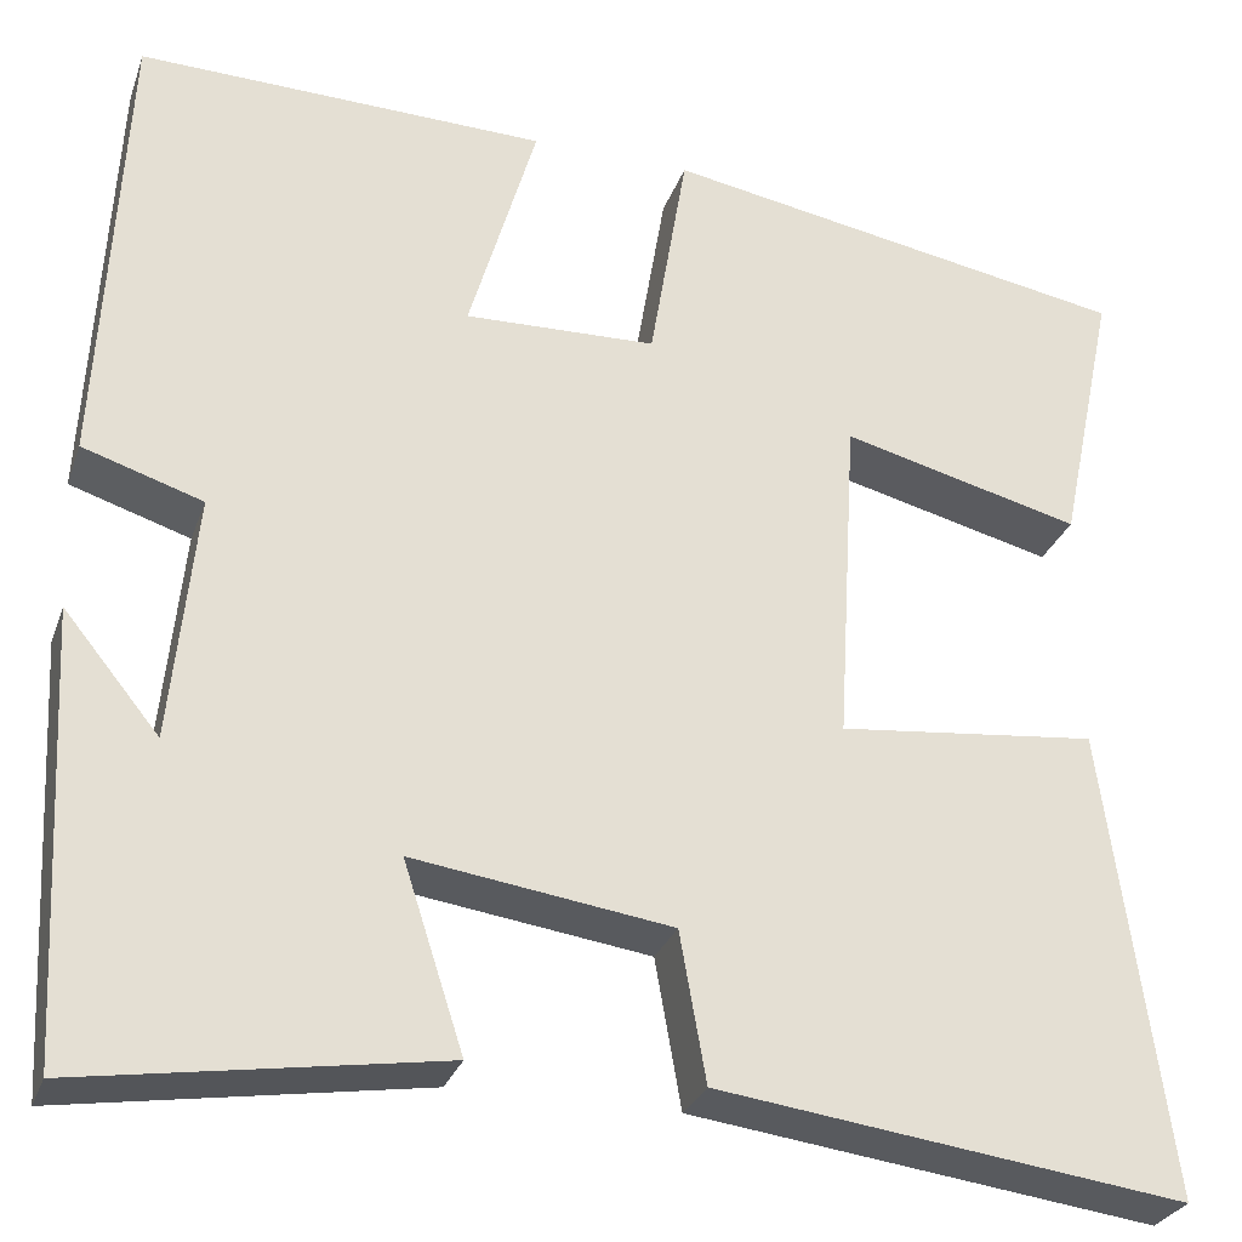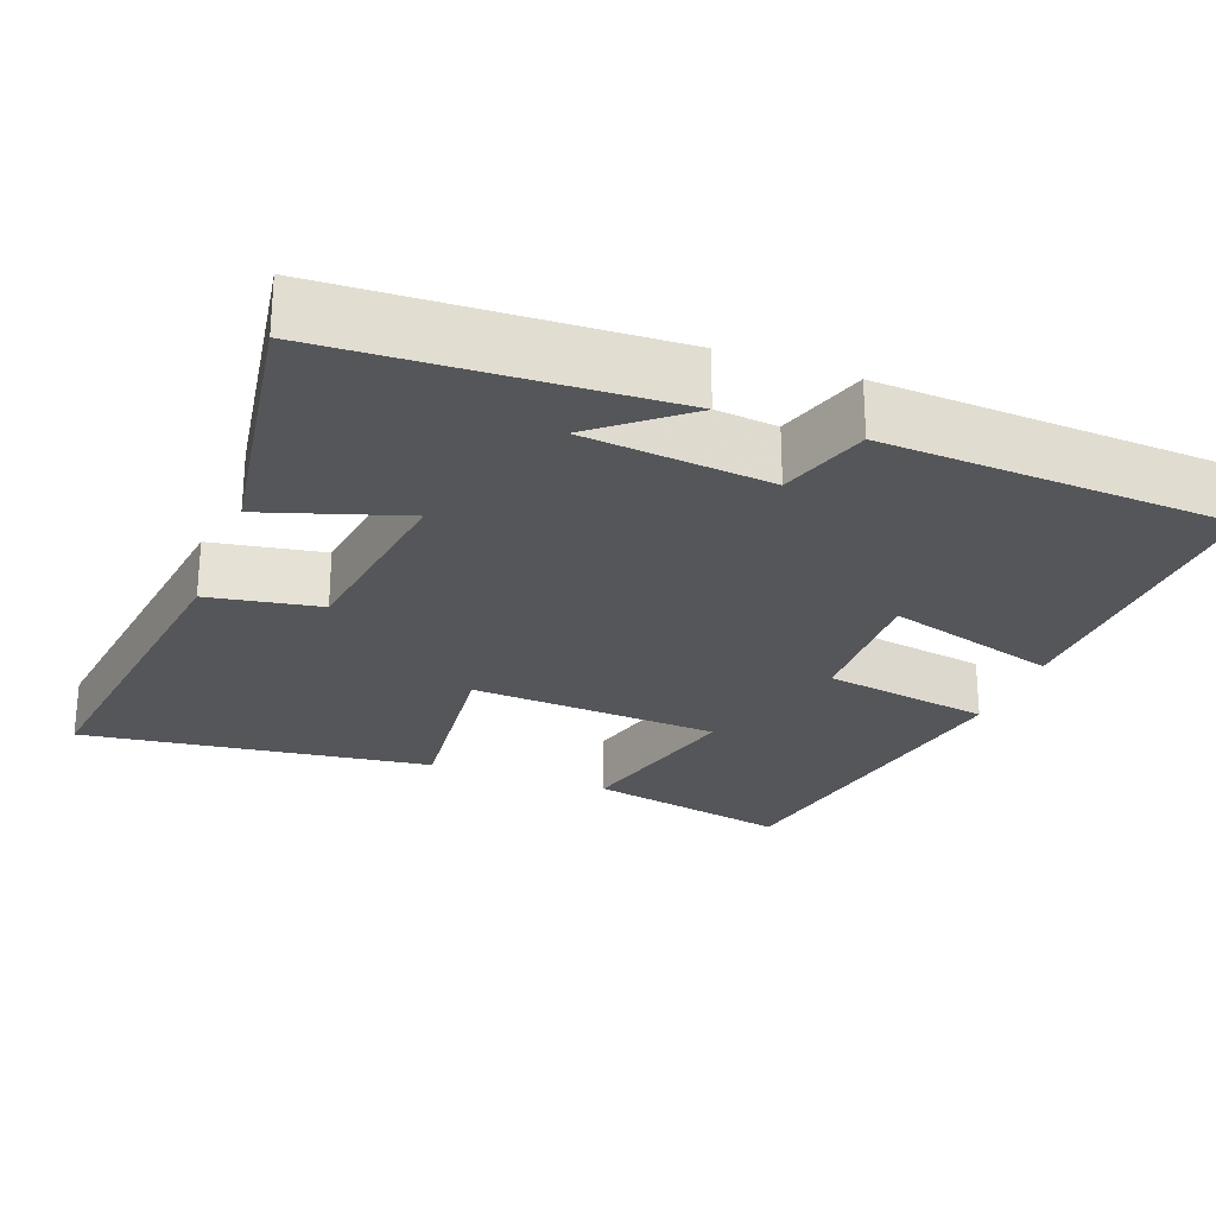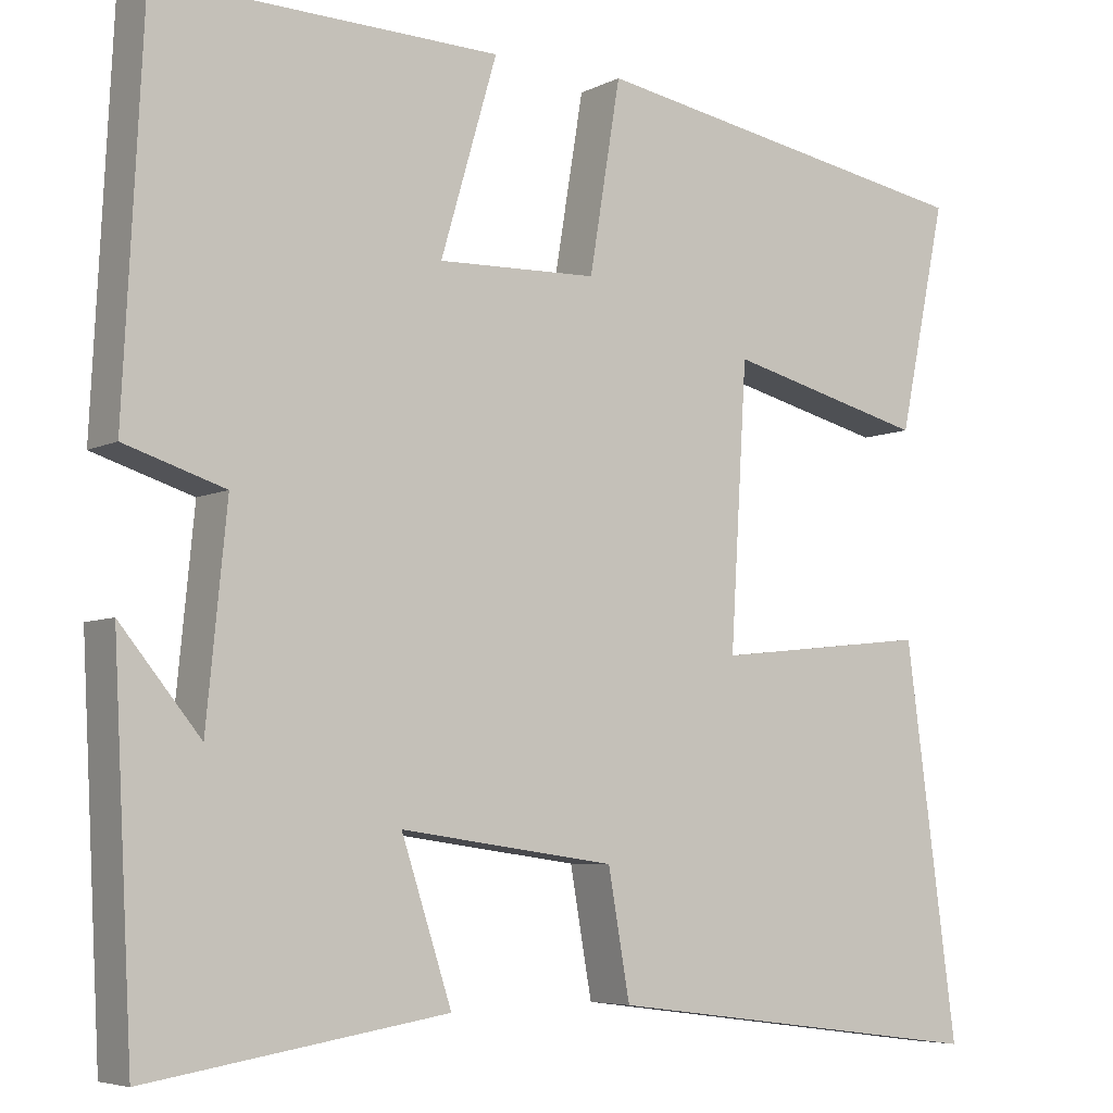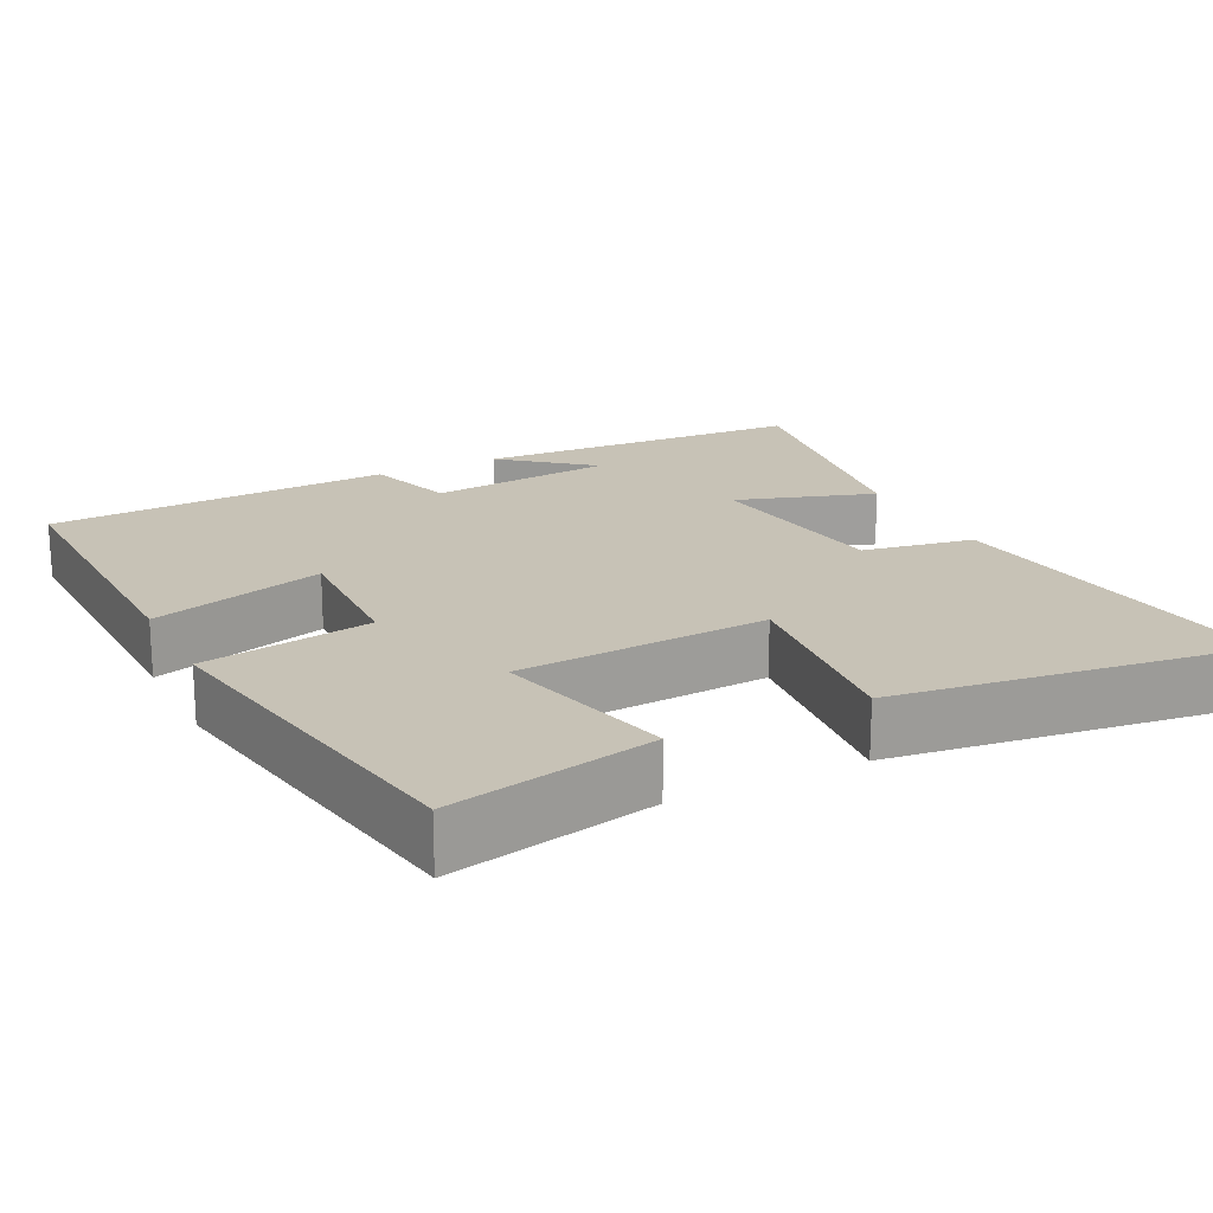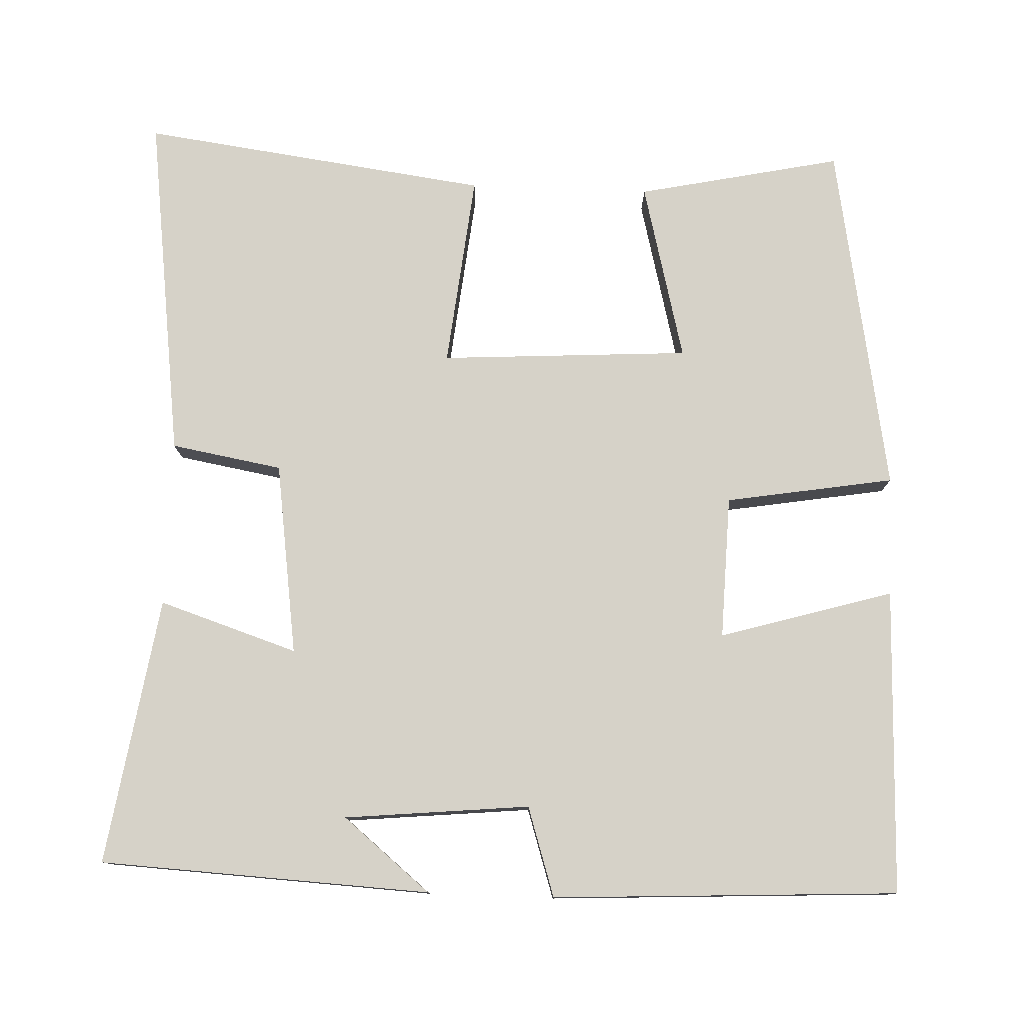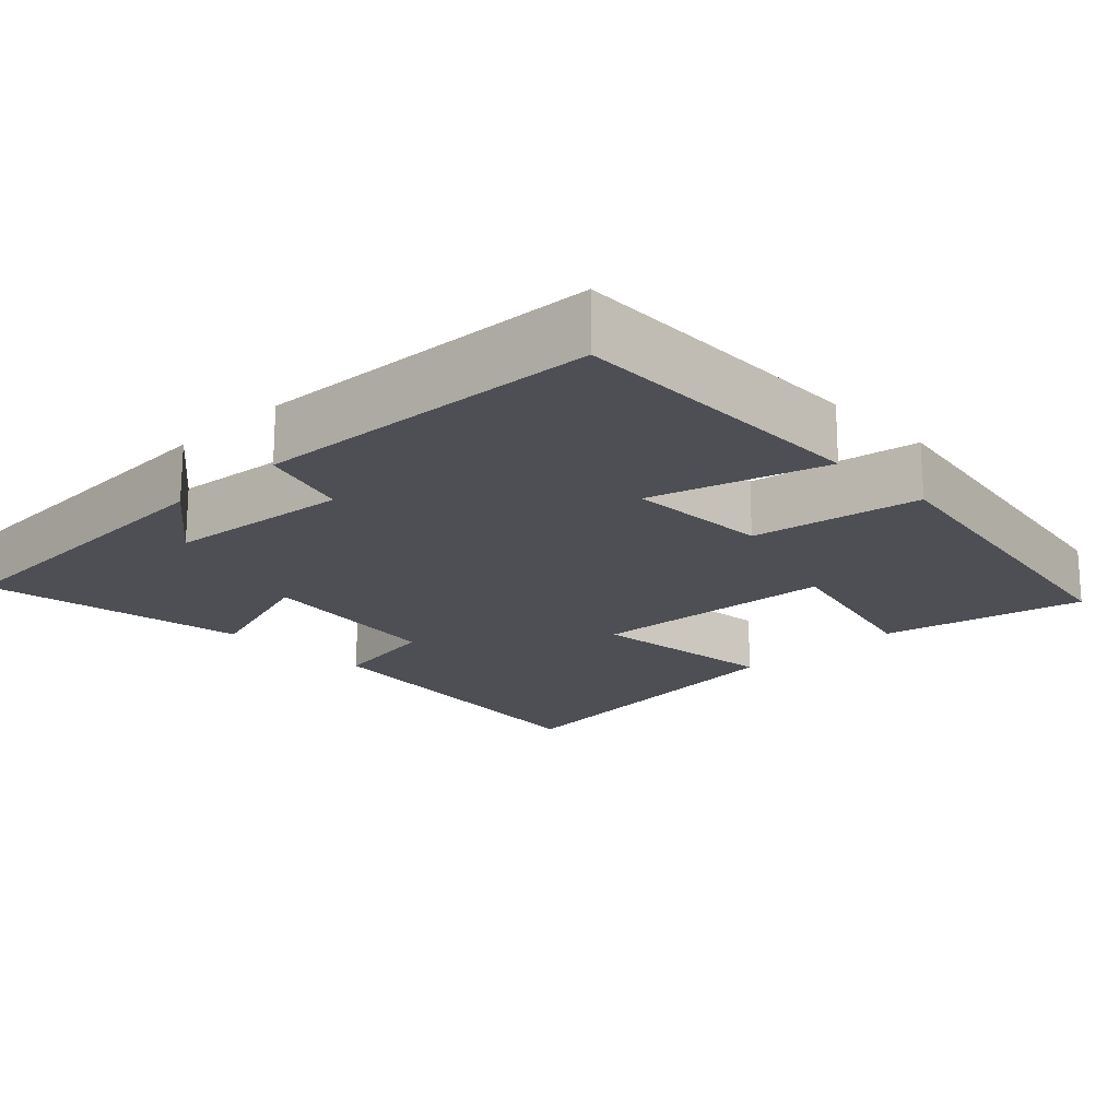
<metadata>
{"format":"obj","ext":"obj","renderer":"f3d","projection":"perspective","resolution":1024,"background":"white","views":[{"elev":-28.8,"azim":-17.6,"up":"+Z"},{"elev":-25.4,"azim":-110.8,"up":"+Y"},{"elev":-5.9,"azim":-34.6,"up":"+Z"},{"elev":19.3,"azim":63.4,"up":"+Y"},{"elev":78.2,"azim":-87.8,"up":"+Y"},{"elev":-18.4,"azim":-45.9,"up":"+Y"}]}
</metadata>
<code>
v -0.477 0.07 -0.556
v -0.5 0.07 -0.117
v -0.405 0.07 -0.233
v -0.381 0.07 0.013
v -0.5 0.07 0.051
v -0.477 0.07 0.51
v -0.071 0.07 0.5
v -0.138 0.07 0.27
v 0.052 0.07 0.276
v 0.089 0.07 0.5
v 0.557 0.07 0.418
v 0.5 0.07 0.147
v 0.262 0.07 0.207
v 0.242 0.07 -0.125
v 0.5 0.07 -0.097
v 0.562 0.07 -0.56
v 0.1 0.07 -0.5
v 0.074 0.07 -0.352
v -0.182 0.07 -0.316
v -0.122 0.07 -0.5
v -0.477 0 -0.556
v -0.5 0 -0.117
v -0.405 0 -0.233
v -0.381 0 0.013
v -0.5 0 0.051
v -0.477 0 0.51
v -0.071 0 0.5
v -0.138 0 0.27
v 0.052 0 0.276
v 0.089 0 0.5
v 0.557 0 0.418
v 0.5 0 0.147
v 0.262 0 0.207
v 0.242 0 -0.125
v 0.5 0 -0.097
v 0.562 0 -0.56
v 0.1 0 -0.5
v 0.074 0 -0.352
v -0.182 0 -0.316
v -0.122 0 -0.5
f 19 20 1
f 15 16 17 18
f 14 15 18 19
f 13 14 19
f 10 11 12 13
f 9 10 13
f 8 9 13 19
f 5 6 7 8
f 4 5 8
f 3 4 8 19
f 1 2 3
f 1 3 19
f 21 40 39
f 38 37 36 35
f 39 38 35 34
f 39 34 33
f 33 32 31 30
f 33 30 29
f 39 33 29 28
f 28 27 26 25
f 28 25 24
f 39 28 24 23
f 23 22 21
f 39 23 21
f 1 21 22 2
f 2 22 23 3
f 3 23 24 4
f 4 24 25 5
f 5 25 26 6
f 6 26 27 7
f 7 27 28 8
f 8 28 29 9
f 9 29 30 10
f 10 30 31 11
f 11 31 32 12
f 12 32 33 13
f 13 33 34 14
f 14 34 35 15
f 15 35 36 16
f 16 36 37 17
f 17 37 38 18
f 18 38 39 19
f 19 39 40 20
f 20 40 21 1

</code>
